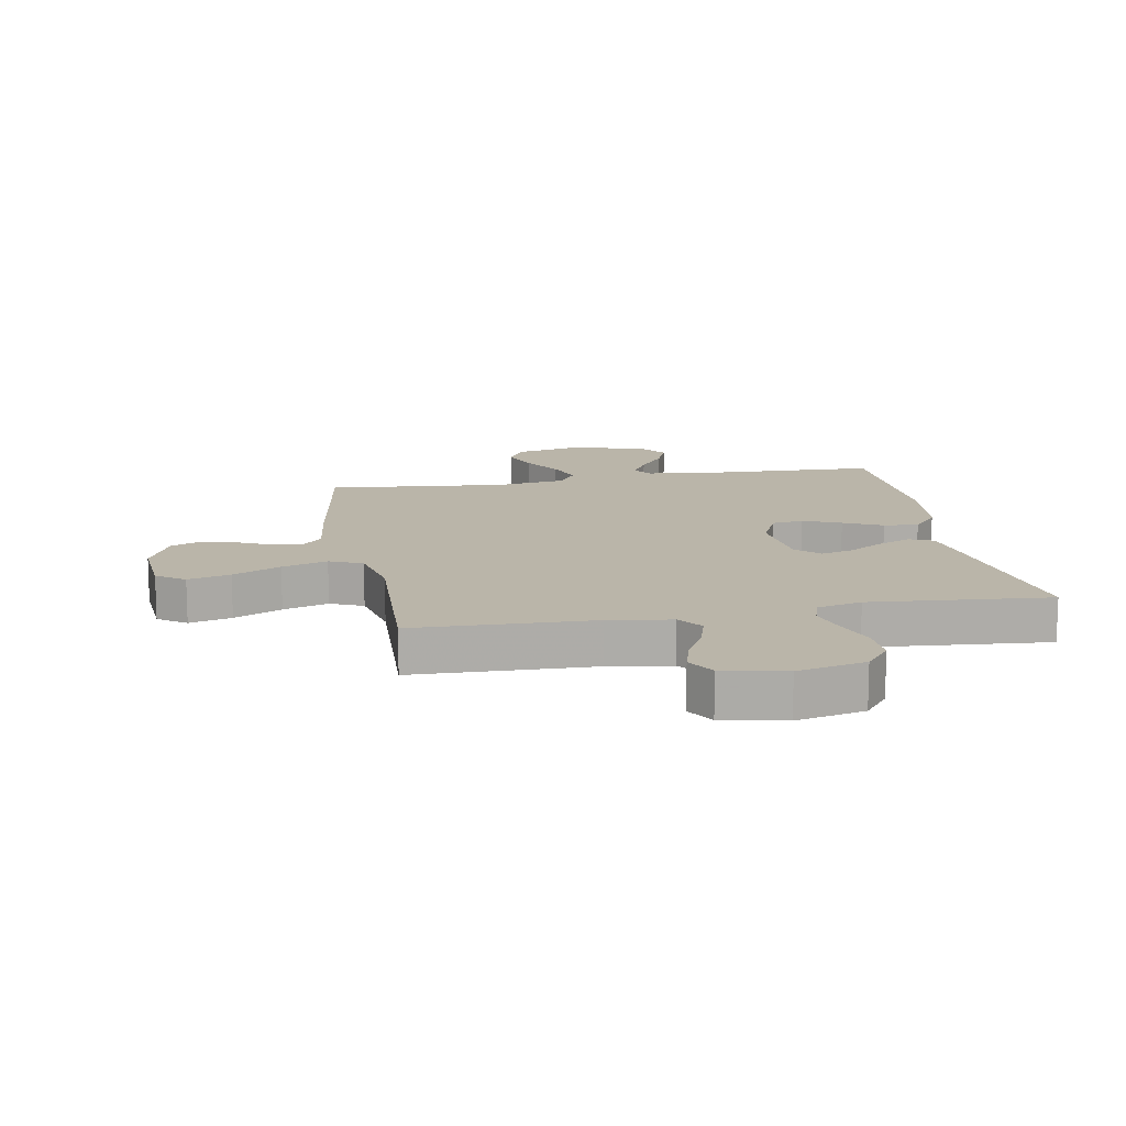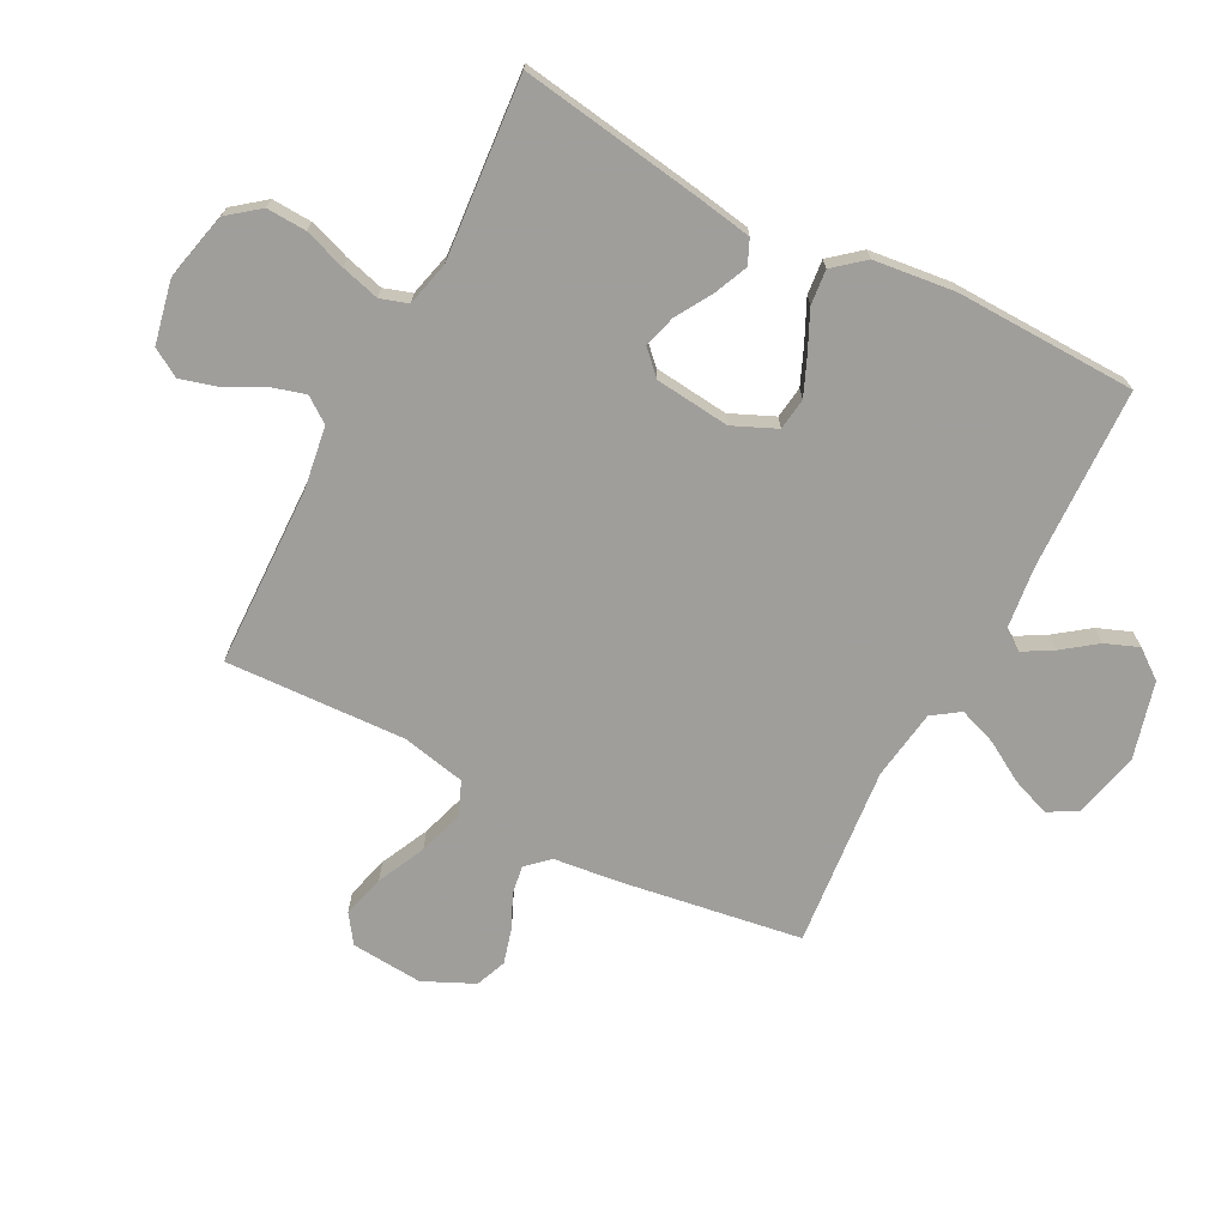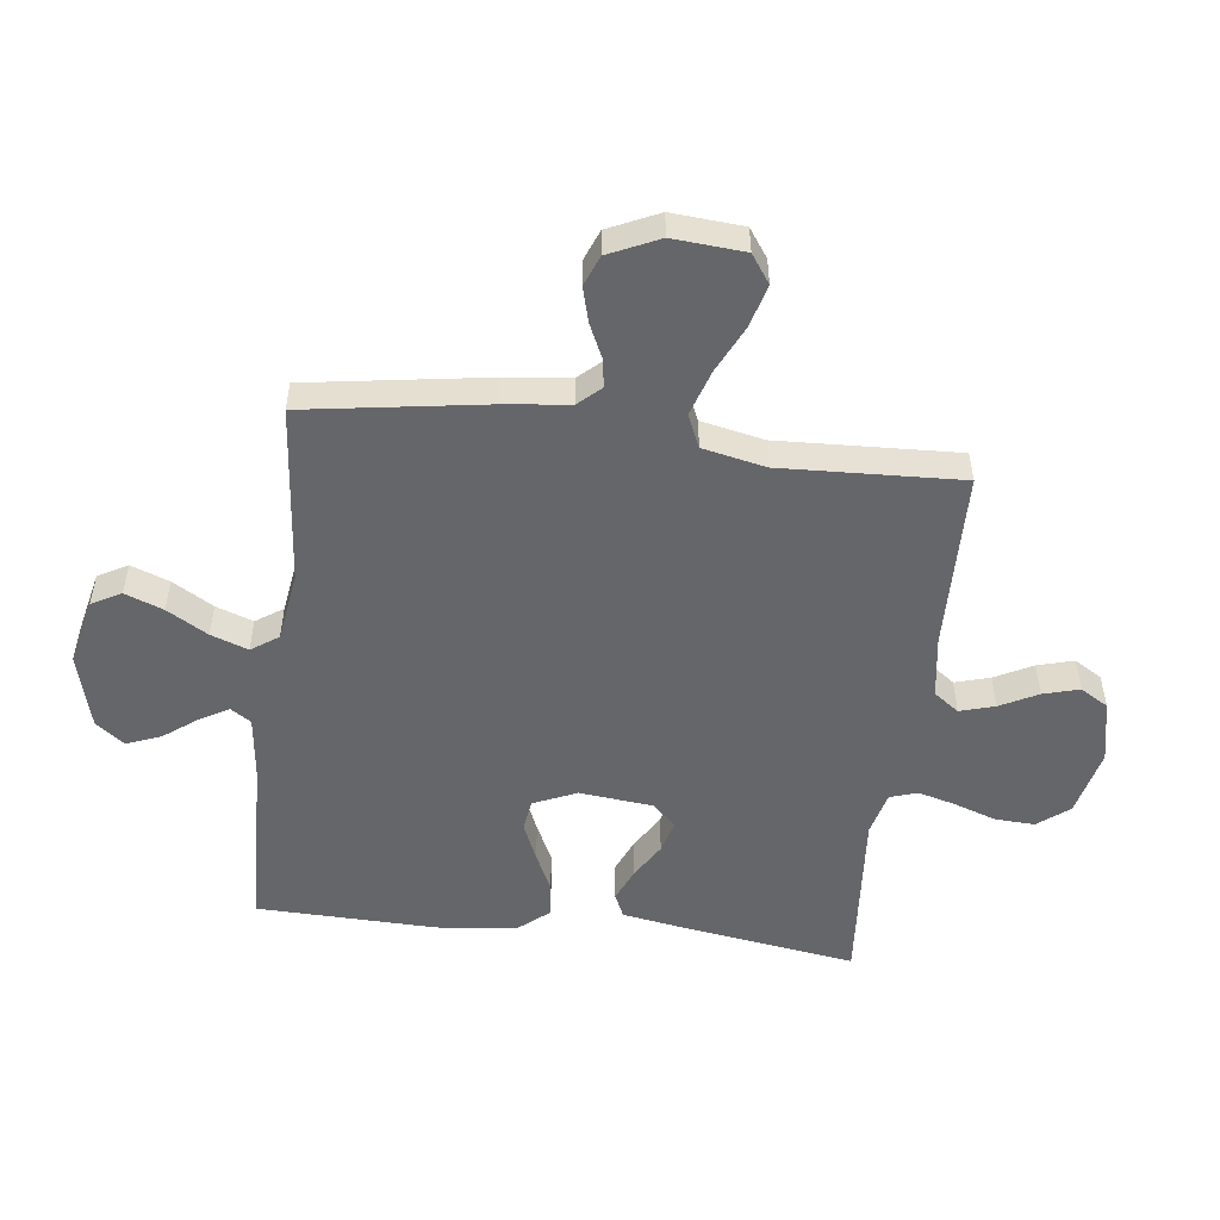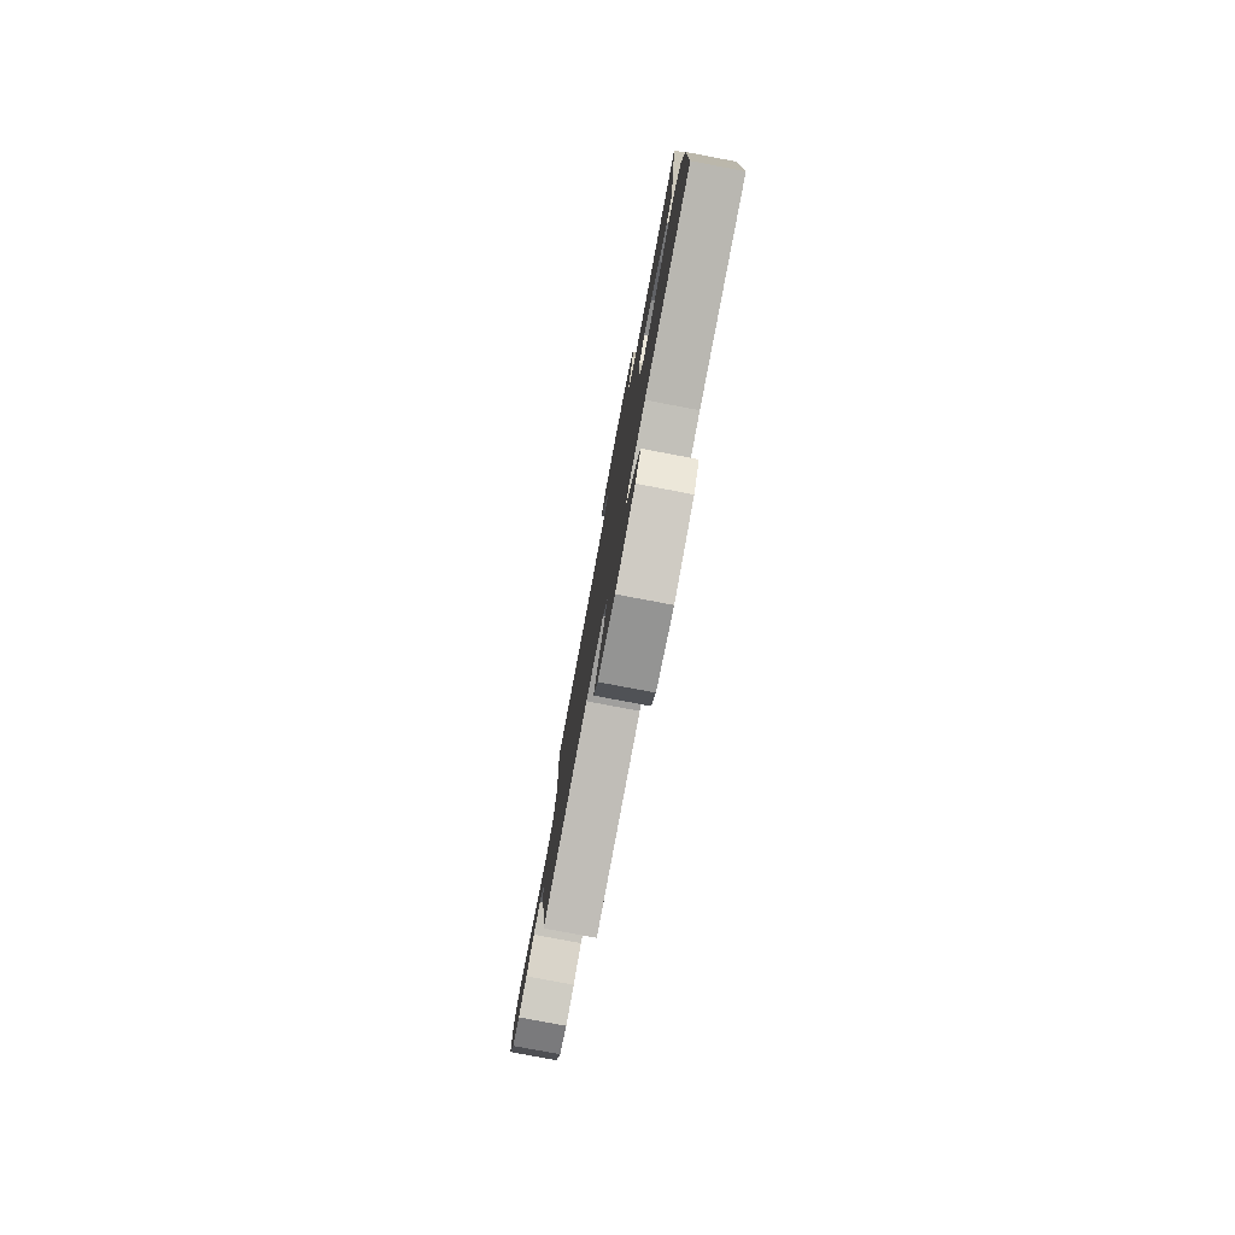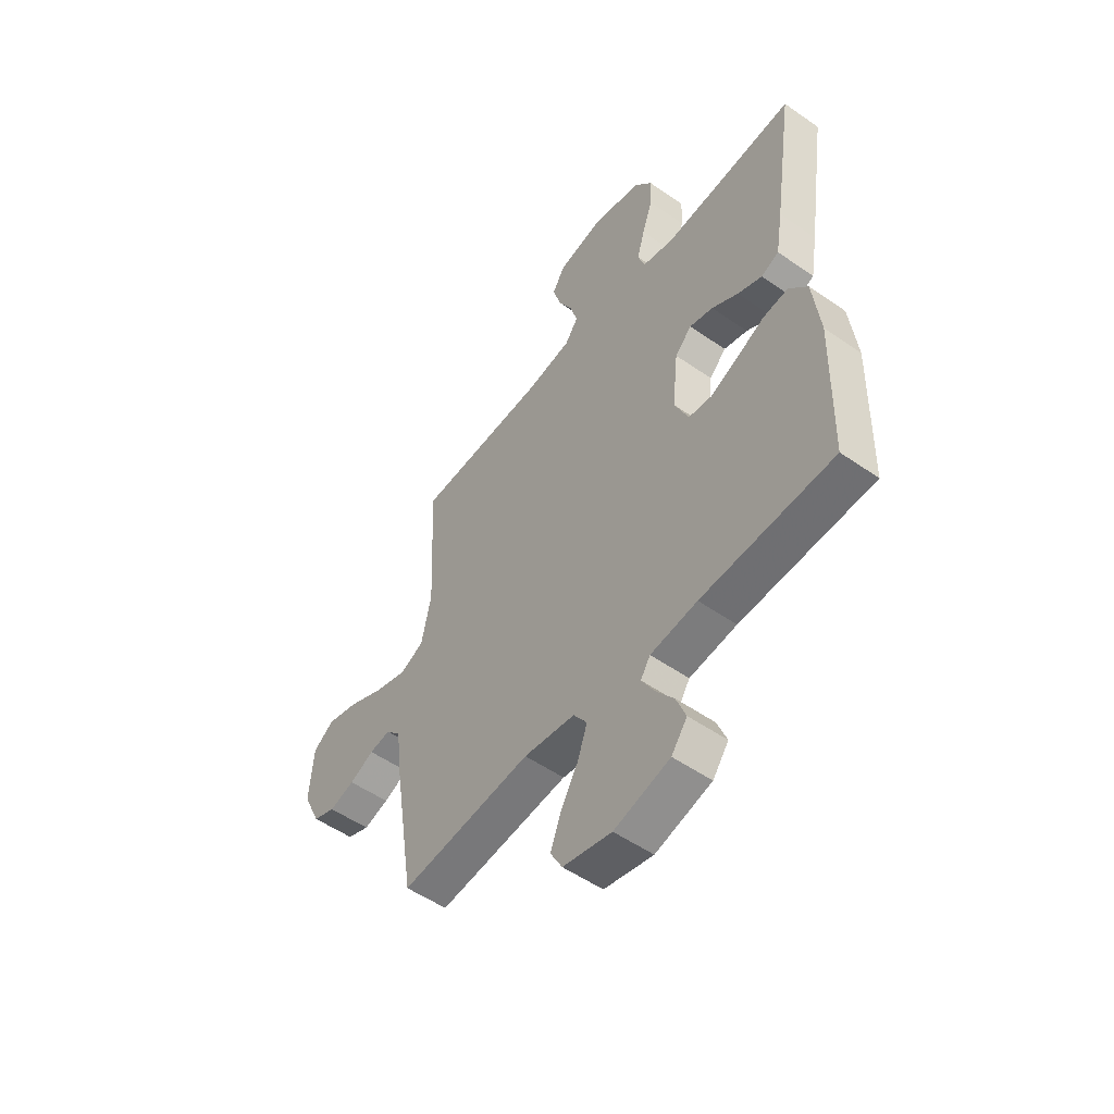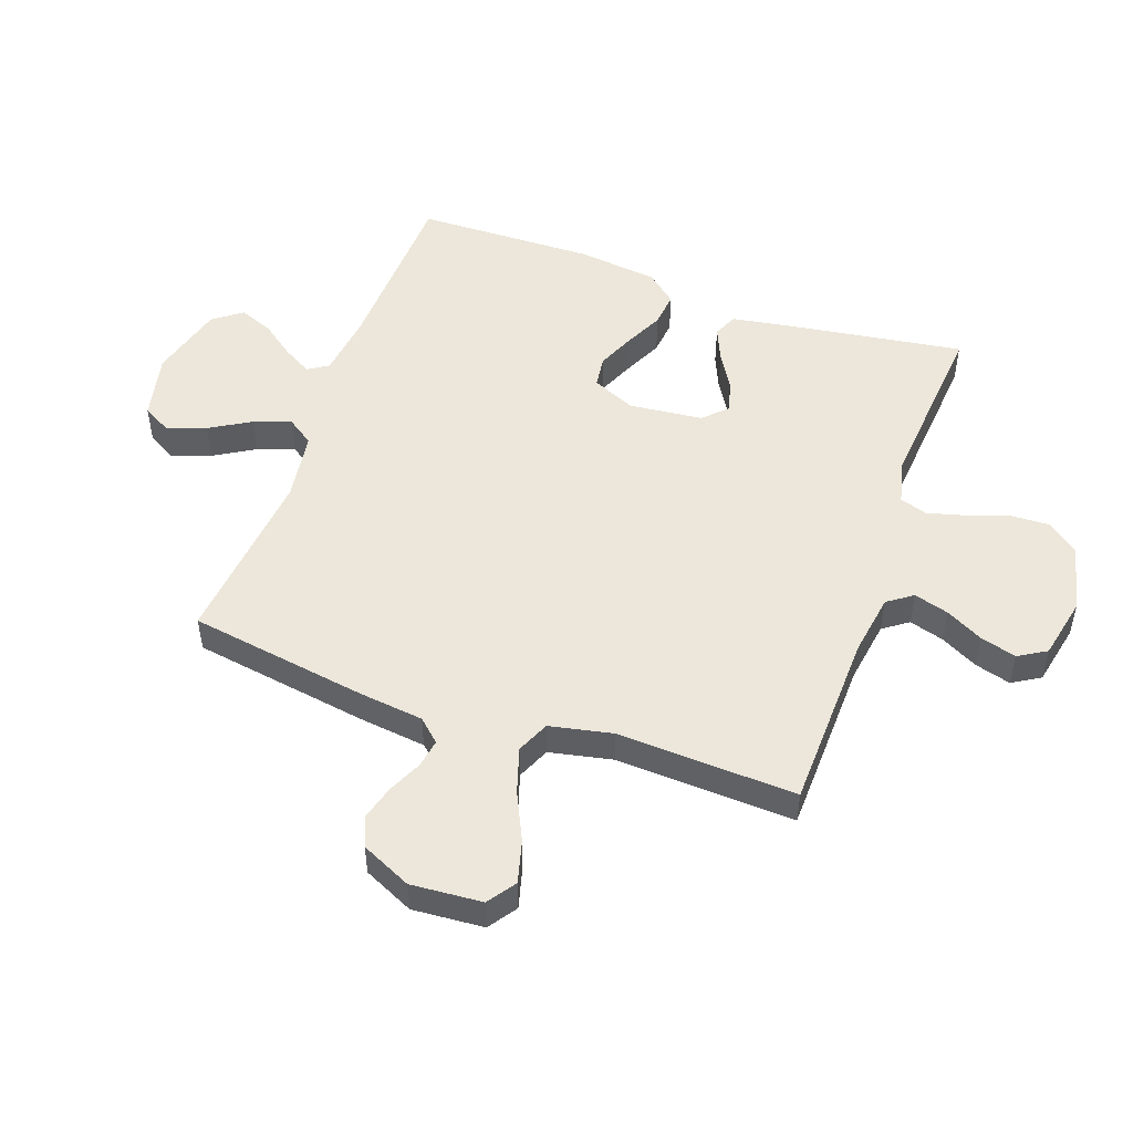
<metadata>
{"format":"obj","ext":"obj","renderer":"f3d","projection":"perspective","resolution":1024,"background":"white","views":[{"elev":13.6,"azim":-10.3,"up":"+Y"},{"elev":-70.8,"azim":62.4,"up":"+Y"},{"elev":-51.8,"azim":-97.1,"up":"+Y"},{"elev":-79.8,"azim":79.3,"up":"+Z"},{"elev":-52.9,"azim":53.2,"up":"+Z"},{"elev":50.4,"azim":-70.4,"up":"+Y"}]}
</metadata>
<code>
v -0.5 0.07 0.5
v -0.2 0.07 0.508
v -0.095 0.07 0.524
v -0.065 0.07 0.566
v -0.082 0.07 0.624
v -0.115 0.07 0.687
v -0.132 0.07 0.747
v -0.104 0.07 0.794
v 0 0.07 0.816
v 0.114 0.07 0.79
v 0.155 0.07 0.738
v 0.152 0.07 0.672
v 0.128 0.07 0.602
v 0.111 0.07 0.539
v 0.126 0.07 0.493
v 0.2 0.07 0.475
v 0.5 0.07 0.5
v 0.455 0.07 0.2
v 0.439 0.07 0.105
v 0.399 0.07 0.087
v 0.343 0.07 0.111
v 0.283 0.07 0.147
v 0.229 0.07 0.162
v 0.191 0.07 0.124
v 0.178 0.07 0
v 0.21 0.07 -0.072
v 0.263 0.07 -0.079
v 0.326 0.07 -0.052
v 0.391 0.07 -0.021
v 0.449 0.07 -0.015
v 0.491 0.07 -0.065
v 0.507 0.07 -0.2
v 0.5 0.07 -0.5
v 0.2 0.07 -0.511
v 0.093 0.07 -0.524
v 0.071 0.07 -0.558
v 0.099 0.07 -0.607
v 0.141 0.07 -0.663
v 0.163 0.07 -0.719
v 0.127 0.07 -0.767
v 0 0.07 -0.801
v -0.111 0.07 -0.776
v -0.138 0.07 -0.727
v -0.114 0.07 -0.663
v -0.074 0.07 -0.595
v -0.052 0.07 -0.533
v -0.083 0.07 -0.488
v -0.2 0.07 -0.471
v -0.5 0.07 -0.5
v -0.547 0.07 -0.2
v -0.56 0.07 -0.091
v -0.594 0.07 -0.054
v -0.642 0.07 -0.062
v -0.698 0.07 -0.088
v -0.756 0.07 -0.104
v -0.807 0.07 -0.084
v -0.846 0.07 0
v -0.837 0.07 0.119
v -0.79 0.07 0.152
v -0.719 0.07 0.133
v -0.639 0.07 0.095
v -0.563 0.07 0.071
v -0.508 0.07 0.095
v -0.486 0.07 0.2
v -0.5 0 0.5
v -0.2 0 0.508
v -0.095 0 0.524
v -0.065 0 0.566
v -0.082 0 0.624
v -0.115 0 0.687
v -0.132 0 0.747
v -0.104 0 0.794
v 0 0 0.816
v 0.114 0 0.79
v 0.155 0 0.738
v 0.152 0 0.672
v 0.128 0 0.602
v 0.111 0 0.539
v 0.126 0 0.493
v 0.2 0 0.475
v 0.5 0 0.5
v 0.455 0 0.2
v 0.439 0 0.105
v 0.399 0 0.087
v 0.343 0 0.111
v 0.283 0 0.147
v 0.229 0 0.162
v 0.191 0 0.124
v 0.178 0 0
v 0.21 0 -0.072
v 0.263 0 -0.079
v 0.326 0 -0.052
v 0.391 0 -0.021
v 0.449 0 -0.015
v 0.491 0 -0.065
v 0.507 0 -0.2
v 0.5 0 -0.5
v 0.2 0 -0.511
v 0.093 0 -0.524
v 0.071 0 -0.558
v 0.099 0 -0.607
v 0.141 0 -0.663
v 0.163 0 -0.719
v 0.127 0 -0.767
v 0 0 -0.801
v -0.111 0 -0.776
v -0.138 0 -0.727
v -0.114 0 -0.663
v -0.074 0 -0.595
v -0.052 0 -0.533
v -0.083 0 -0.488
v -0.2 0 -0.471
v -0.5 0 -0.5
v -0.547 0 -0.2
v -0.56 0 -0.091
v -0.594 0 -0.054
v -0.642 0 -0.062
v -0.698 0 -0.088
v -0.756 0 -0.104
v -0.807 0 -0.084
v -0.846 0 0
v -0.837 0 0.119
v -0.79 0 0.152
v -0.719 0 0.133
v -0.639 0 0.095
v -0.563 0 0.071
v -0.508 0 0.095
v -0.486 0 0.2
f 59 60 61
f 58 59 61
f 57 58 61
f 56 57 61
f 55 56 61
f 54 55 61
f 53 54 61
f 52 53 61 62
f 51 52 62 63
f 50 51 63
f 49 50 63
f 48 49 63
f 43 44 45
f 42 43 45
f 41 42 45
f 40 41 45
f 39 40 45
f 38 39 45
f 37 38 45
f 36 37 45 46
f 35 36 46 47
f 32 33 34
f 31 32 34
f 30 31 34
f 29 30 34
f 28 29 34
f 34 35 47
f 28 34 47
f 27 28 47
f 20 21 22
f 19 20 22
f 18 19 22
f 17 18 22
f 16 17 22
f 15 16 22 23
f 14 15 23 24
f 11 12 13
f 10 11 13
f 9 10 13
f 8 9 13
f 7 8 13
f 6 7 13
f 5 6 13
f 4 5 13 14
f 14 24 25
f 4 14 25
f 3 4 25
f 64 1 2
f 3 25 26
f 2 3 26
f 64 2 26
f 63 64 26
f 48 63 26
f 26 27 47 48
f 125 124 123
f 125 123 122
f 125 122 121
f 125 121 120
f 125 120 119
f 125 119 118
f 125 118 117
f 126 125 117 116
f 127 126 116 115
f 127 115 114
f 127 114 113
f 127 113 112
f 109 108 107
f 109 107 106
f 109 106 105
f 109 105 104
f 109 104 103
f 109 103 102
f 109 102 101
f 110 109 101 100
f 111 110 100 99
f 98 97 96
f 98 96 95
f 98 95 94
f 98 94 93
f 98 93 92
f 111 99 98
f 111 98 92
f 111 92 91
f 86 85 84
f 86 84 83
f 86 83 82
f 86 82 81
f 86 81 80
f 87 86 80 79
f 88 87 79 78
f 77 76 75
f 77 75 74
f 77 74 73
f 77 73 72
f 77 72 71
f 77 71 70
f 77 70 69
f 78 77 69 68
f 89 88 78
f 89 78 68
f 89 68 67
f 66 65 128
f 90 89 67
f 90 67 66
f 90 66 128
f 90 128 127
f 90 127 112
f 112 111 91 90
f 1 65 66 2
f 2 66 67 3
f 3 67 68 4
f 4 68 69 5
f 5 69 70 6
f 6 70 71 7
f 7 71 72 8
f 8 72 73 9
f 9 73 74 10
f 10 74 75 11
f 11 75 76 12
f 12 76 77 13
f 13 77 78 14
f 14 78 79 15
f 15 79 80 16
f 16 80 81 17
f 17 81 82 18
f 18 82 83 19
f 19 83 84 20
f 20 84 85 21
f 21 85 86 22
f 22 86 87 23
f 23 87 88 24
f 24 88 89 25
f 25 89 90 26
f 26 90 91 27
f 27 91 92 28
f 28 92 93 29
f 29 93 94 30
f 30 94 95 31
f 31 95 96 32
f 32 96 97 33
f 33 97 98 34
f 34 98 99 35
f 35 99 100 36
f 36 100 101 37
f 37 101 102 38
f 38 102 103 39
f 39 103 104 40
f 40 104 105 41
f 41 105 106 42
f 42 106 107 43
f 43 107 108 44
f 44 108 109 45
f 45 109 110 46
f 46 110 111 47
f 47 111 112 48
f 48 112 113 49
f 49 113 114 50
f 50 114 115 51
f 51 115 116 52
f 52 116 117 53
f 53 117 118 54
f 54 118 119 55
f 55 119 120 56
f 56 120 121 57
f 57 121 122 58
f 58 122 123 59
f 59 123 124 60
f 60 124 125 61
f 61 125 126 62
f 62 126 127 63
f 63 127 128 64
f 64 128 65 1

</code>
